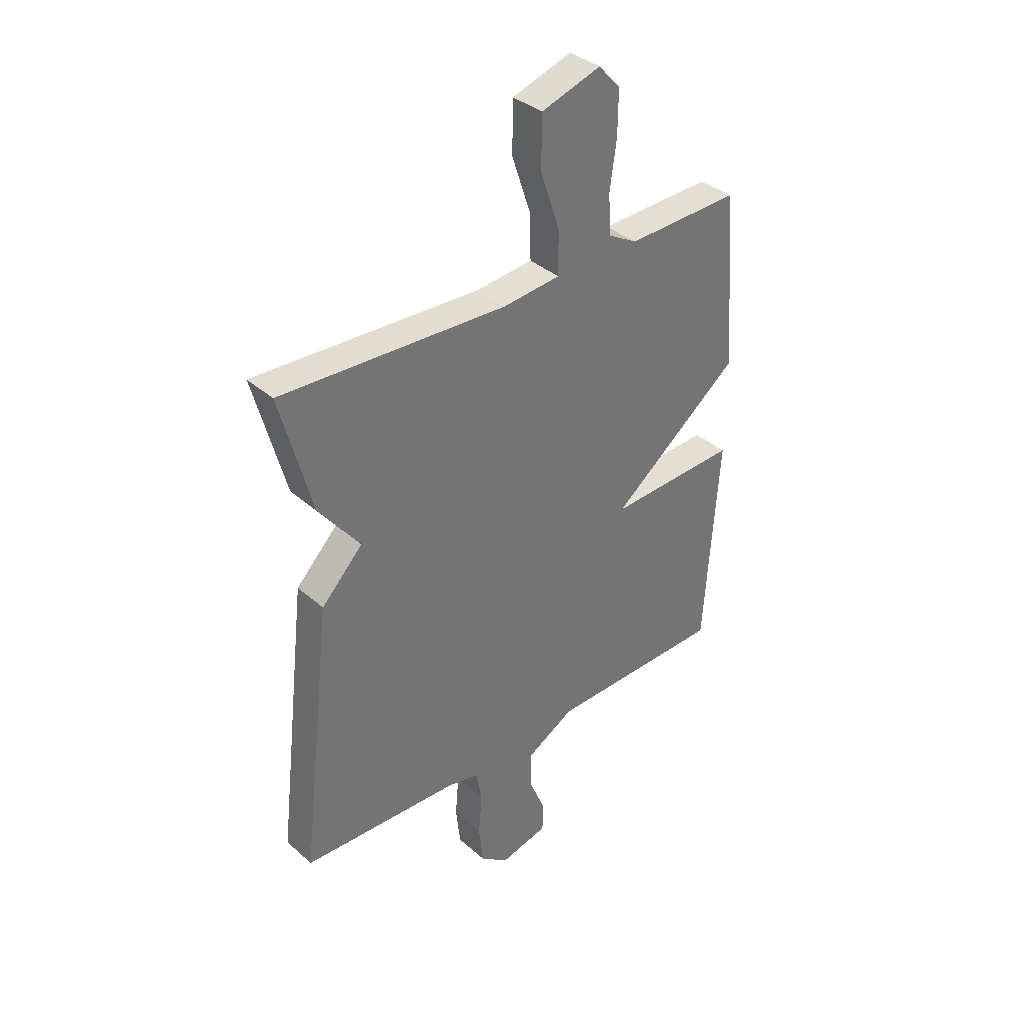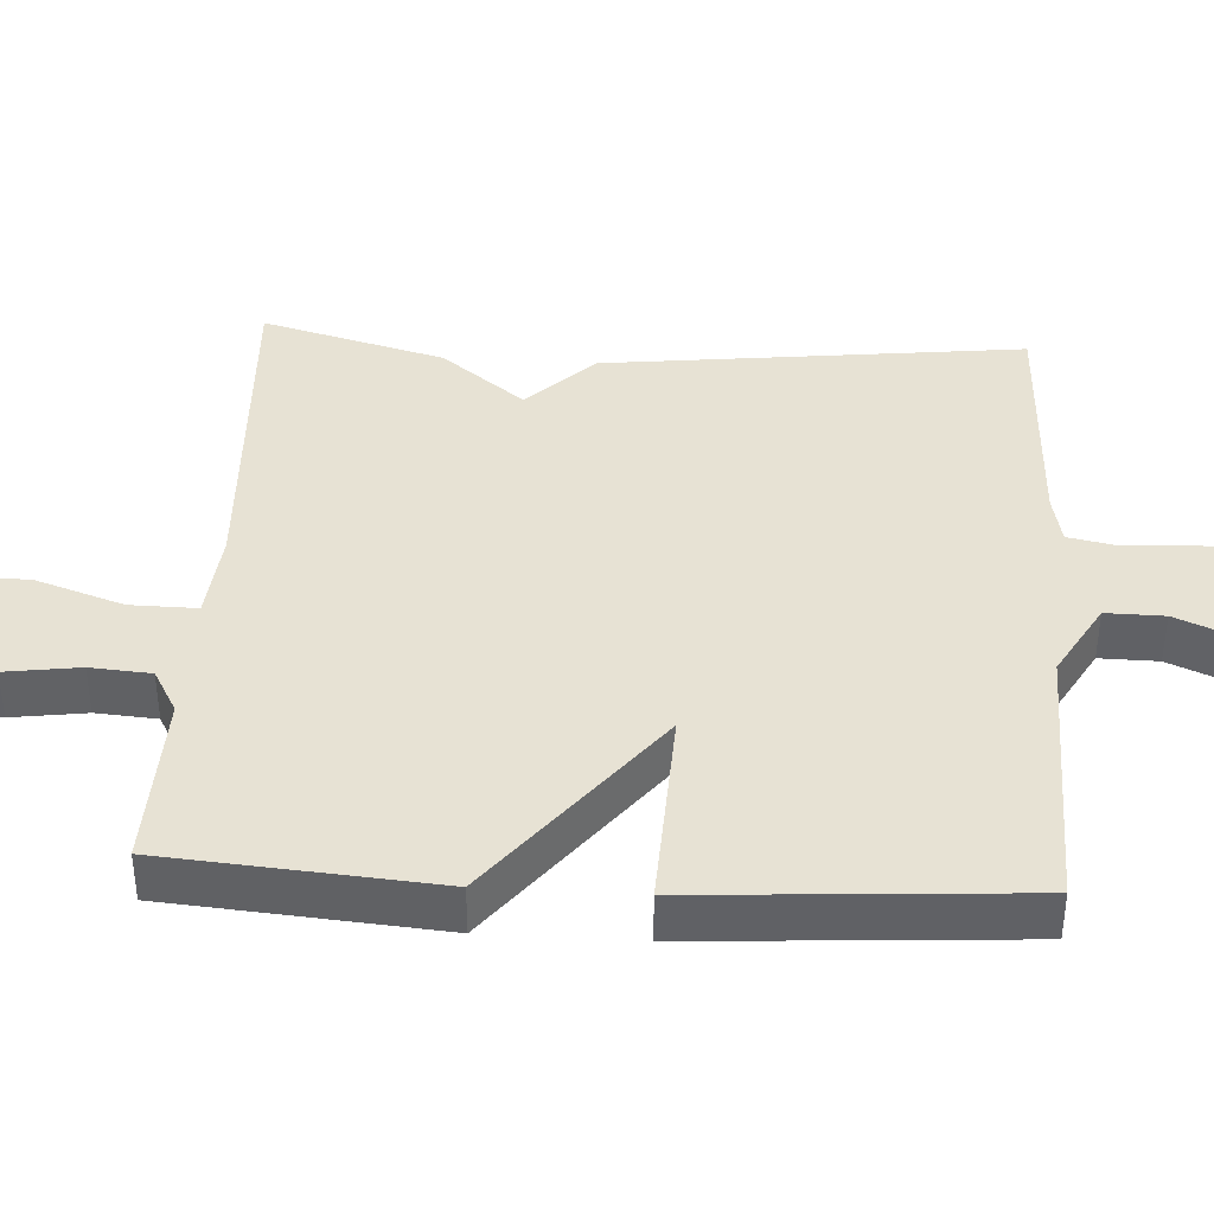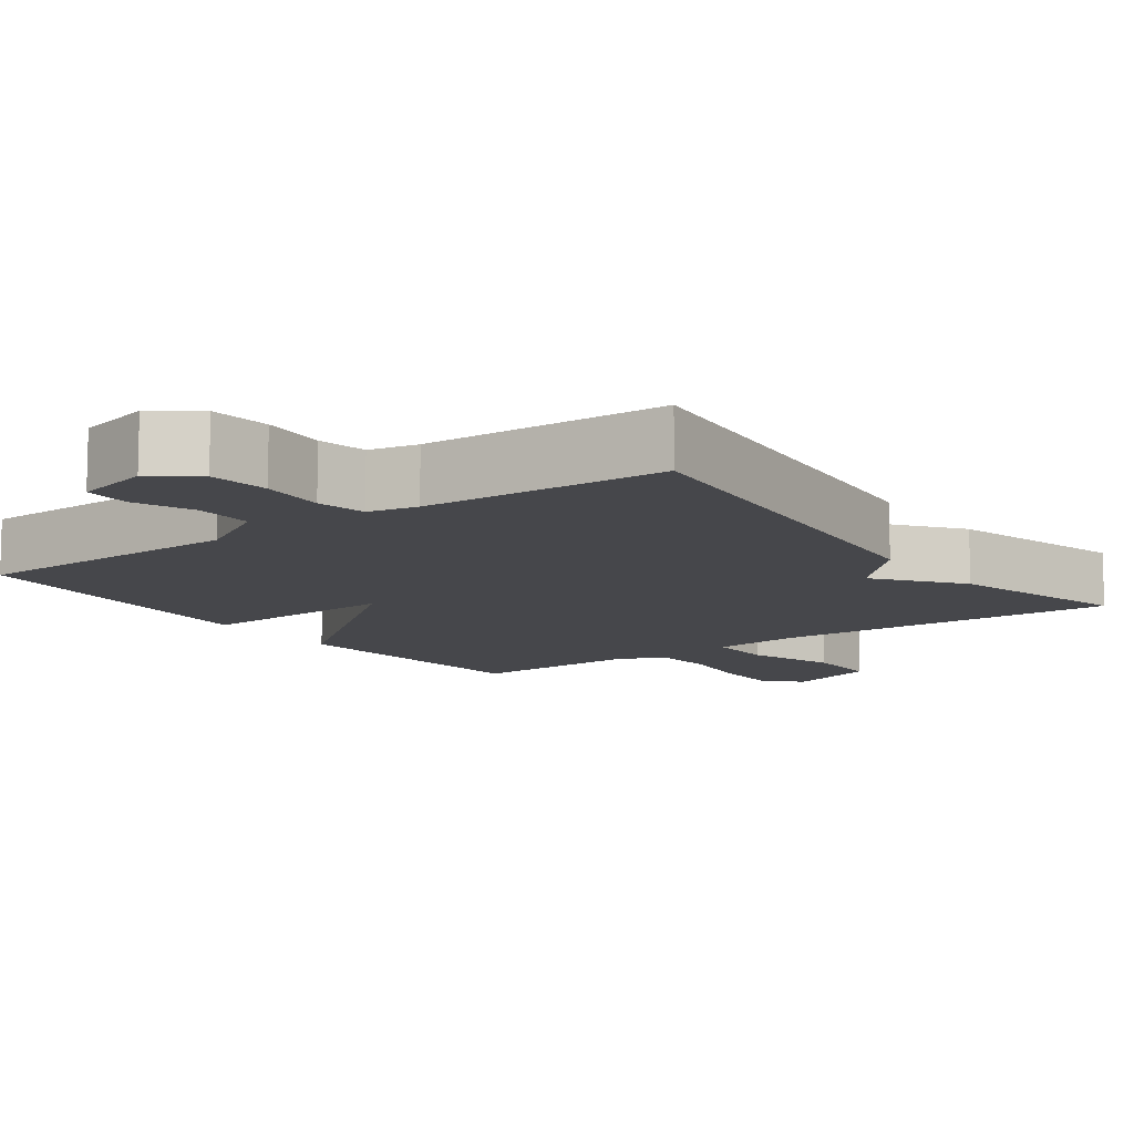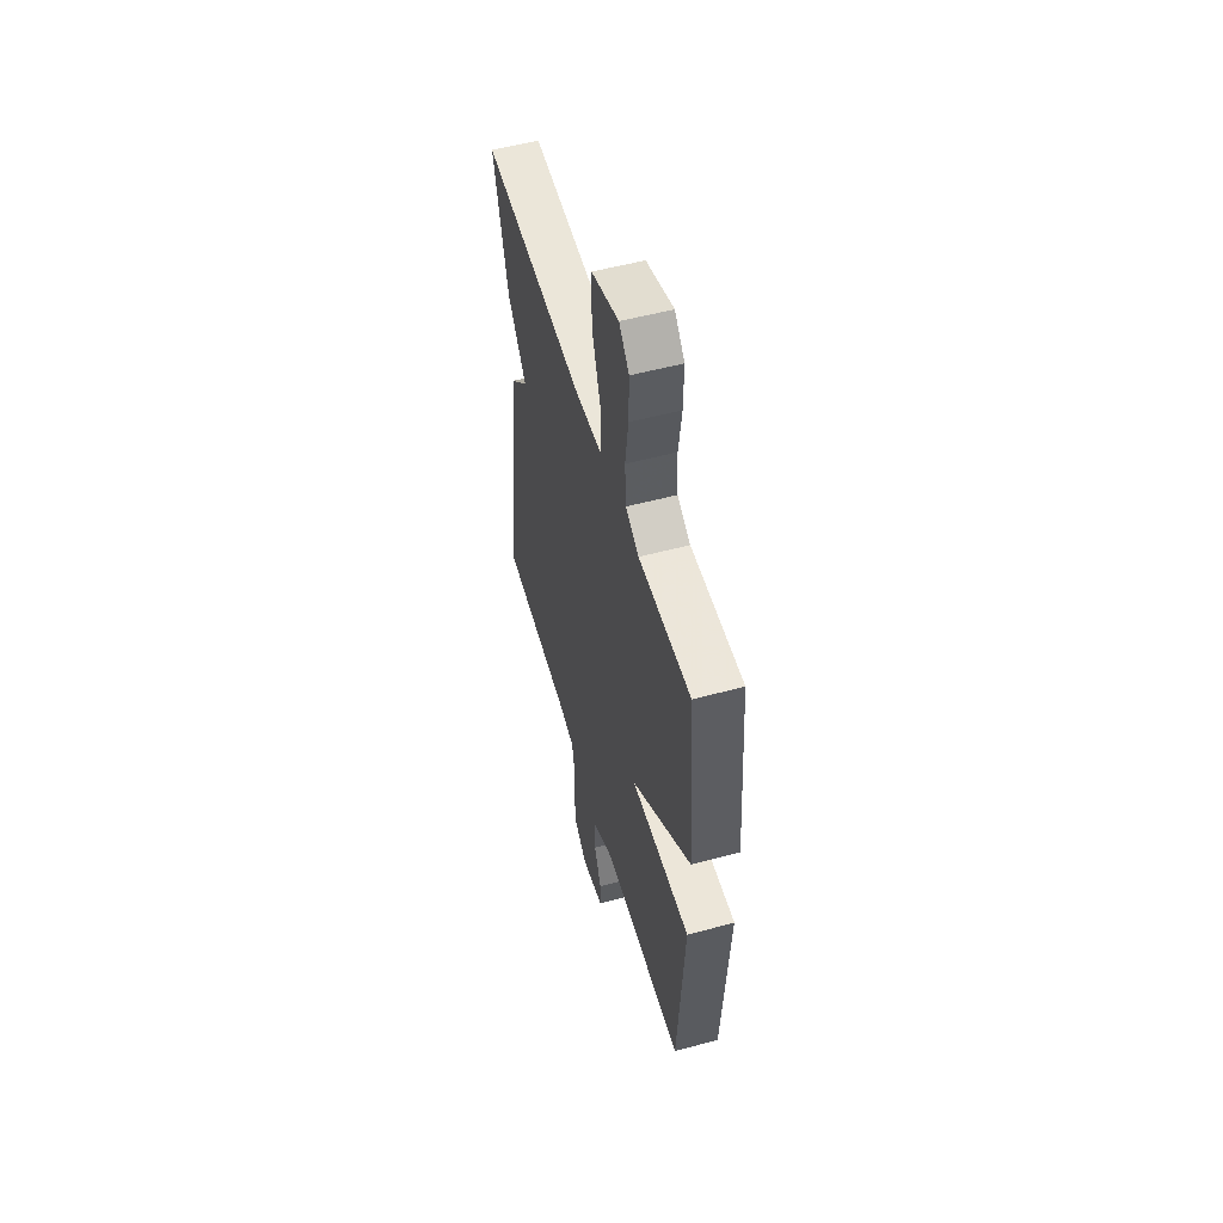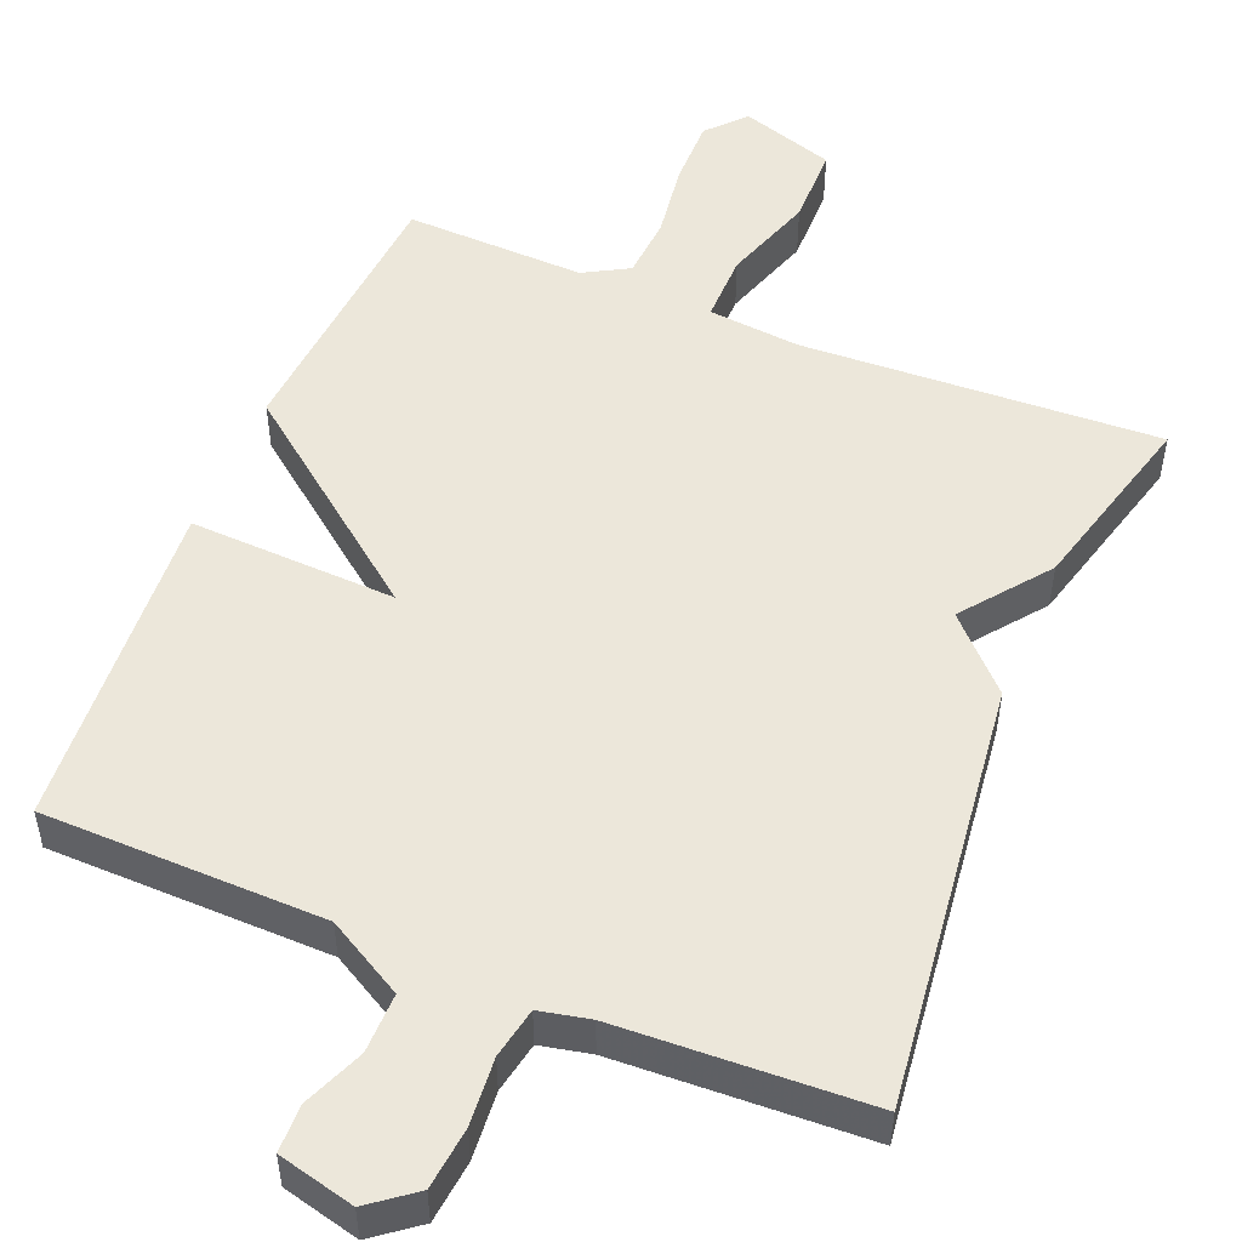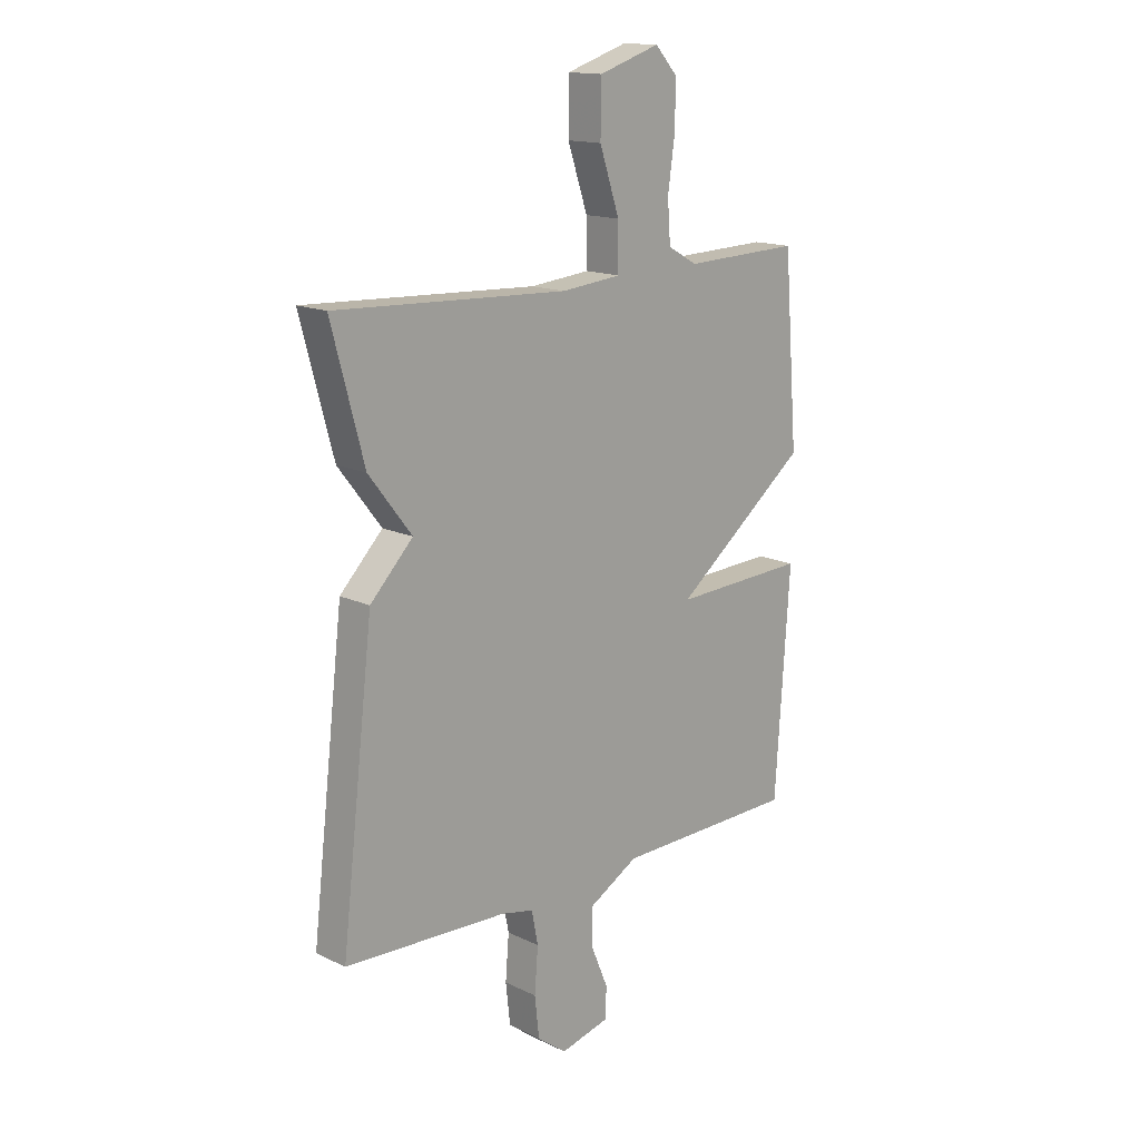
<metadata>
{"format":"obj","ext":"obj","renderer":"f3d","projection":"perspective","resolution":1024,"background":"white","views":[{"elev":36.2,"azim":-41.3,"up":"+Z"},{"elev":39.8,"azim":93.4,"up":"+Y"},{"elev":-10.7,"azim":-143.9,"up":"+Y"},{"elev":54.6,"azim":74.1,"up":"+Z"},{"elev":51.3,"azim":-157.8,"up":"+Y"},{"elev":15.3,"azim":-44.8,"up":"+Z"}]}
</metadata>
<code>
v -0.5 0.07 0.5
v -0.033 0.07 0.479
v 0.087 0.07 0.491
v 0.086 0.07 0.58
v 0.046 0.07 0.699
v 0.047 0.07 0.803
v 0.17 0.07 0.843
v 0.215 0.07 0.794
v 0.214 0.07 0.705
v 0.2 0.07 0.606
v 0.206 0.07 0.525
v 0.265 0.07 0.492
v 0.5 0.07 0.5
v 0.529 0.07 0.137
v 0.259 0.07 -0.075
v 0.529 0.07 -0.063
v 0.5 0.07 -0.5
v 0.133 0.07 -0.507
v 0.033 0.07 -0.564
v 0.034 0.07 -0.642
v 0.067 0.07 -0.721
v 0.066 0.07 -0.783
v -0.034 0.07 -0.808
v -0.093 0.07 -0.763
v -0.102 0.07 -0.682
v -0.095 0.07 -0.594
v -0.108 0.07 -0.528
v -0.174 0.07 -0.514
v -0.5 0.07 -0.5
v -0.435 0.07 0.057
v -0.349 0.07 0.146
v -0.435 0.07 0.257
v -0.5 0 0.5
v -0.033 0 0.479
v 0.087 0 0.491
v 0.086 0 0.58
v 0.046 0 0.699
v 0.047 0 0.803
v 0.17 0 0.843
v 0.215 0 0.794
v 0.214 0 0.705
v 0.2 0 0.606
v 0.206 0 0.525
v 0.265 0 0.492
v 0.5 0 0.5
v 0.529 0 0.137
v 0.259 0 -0.075
v 0.529 0 -0.063
v 0.5 0 -0.5
v 0.133 0 -0.507
v 0.033 0 -0.564
v 0.034 0 -0.642
v 0.067 0 -0.721
v 0.066 0 -0.783
v -0.034 0 -0.808
v -0.093 0 -0.763
v -0.102 0 -0.682
v -0.095 0 -0.594
v -0.108 0 -0.528
v -0.174 0 -0.514
v -0.5 0 -0.5
v -0.435 0 0.057
v -0.349 0 0.146
v -0.435 0 0.257
f 31 32 1 2
f 28 29 30 31
f 31 2 3
f 28 31 3
f 27 28 3
f 26 27 3
f 24 25 26
f 23 24 26
f 22 23 26
f 21 22 26
f 20 21 26
f 19 20 26
f 18 19 26 3
f 15 16 17 18
f 15 18 3 4
f 12 13 14 15
f 11 12 15 4
f 5 6 7
f 4 5 7
f 11 4 7
f 10 11 7
f 7 8 9 10
f 34 33 64 63
f 63 62 61 60
f 35 34 63
f 35 63 60
f 35 60 59
f 35 59 58
f 58 57 56
f 58 56 55
f 58 55 54
f 58 54 53
f 58 53 52
f 58 52 51
f 35 58 51 50
f 50 49 48 47
f 36 35 50 47
f 47 46 45 44
f 36 47 44 43
f 39 38 37
f 39 37 36
f 39 36 43
f 39 43 42
f 42 41 40 39
f 1 33 34 2
f 2 34 35 3
f 3 35 36 4
f 4 36 37 5
f 5 37 38 6
f 6 38 39 7
f 7 39 40 8
f 8 40 41 9
f 9 41 42 10
f 10 42 43 11
f 11 43 44 12
f 12 44 45 13
f 13 45 46 14
f 14 46 47 15
f 15 47 48 16
f 16 48 49 17
f 17 49 50 18
f 18 50 51 19
f 19 51 52 20
f 20 52 53 21
f 21 53 54 22
f 22 54 55 23
f 23 55 56 24
f 24 56 57 25
f 25 57 58 26
f 26 58 59 27
f 27 59 60 28
f 28 60 61 29
f 29 61 62 30
f 30 62 63 31
f 31 63 64 32
f 32 64 33 1

</code>
